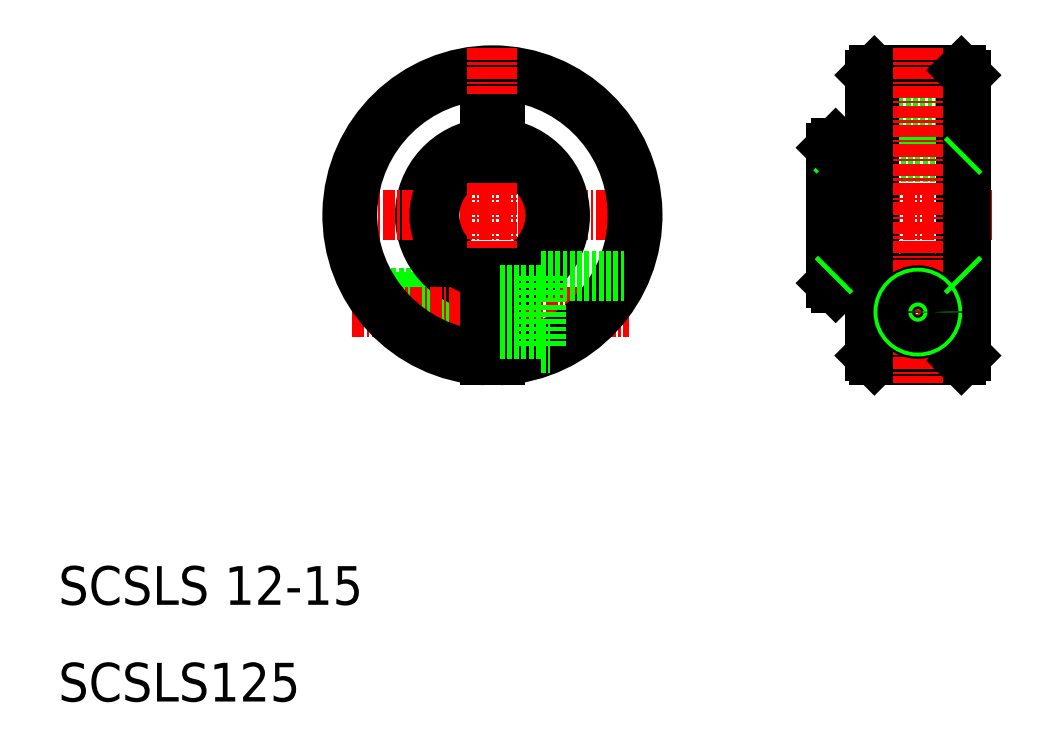
<metadata>
{"format":"dxf","ext":"dxf","renderer":"ezdxf+matplotlib","layout":"modelspace","background":"white","min_lineweight":24,"dpi":150}
</metadata>
<code>
0
SECTION
2
ENTITIES
0
TEXT
8
0
10
10
20
10
30
0
40
4
1
SCSLS125
0
TEXT
8
0
10
10
20
20
30
0
40
4
1
SCSLS 12-15
0
LINE
8
0
10
42.2
20
52.27
30
0
11
54.14
21
52.27
31
0
0
LINE
8
0
10
42.46
20
51.87
30
0
11
54.14
21
51.87
31
0
0
LINE
8
0
10
45.38
20
48.67
30
0
11
54.14
21
48.67
31
0
0
LINE
8
0
10
45.89
20
48.27
30
0
11
54.14
21
48.27
31
0
0
ARC
8
0
10
54.89
20
60.27
30
0
40
7.5
50
95.74
51
264.3
0
LINE
8
CENTER
10
40.39
20
50.27
30
0
11
69.03
21
50.27
31
0
0
LINE
8
CENTER
10
37.55
20
60.27
30
0
11
72.23
21
60.27
31
0
0
ARC
8
0
10
54.89
20
60.27
30
0
40
15
50
272.9
51
267.1
0
ARC
8
0
10
54.89
20
60.27
30
0
40
14.5
50
273
51
267
0
LINE
8
0
10
93.89
20
70.27
30
0
11
103.9
21
70.27
31
0
0
LINE
8
0
10
94.39
20
75.27
30
0
11
103.4
21
75.27
31
0
0
LINE
8
0
10
90.39
20
66.27
30
0
11
103.4
21
66.27
31
0
0
LINE
8
0
10
90.39
20
54.27
30
0
11
103.4
21
54.27
31
0
0
LINE
8
CENTER
10
92.94
20
50.27
30
0
11
104.8
21
50.27
31
0
0
LINE
8
CENTER
10
87.31
20
60.27
30
0
11
106.7
21
60.27
31
0
0
LINE
8
0
10
94.39
20
45.27
30
0
11
103.4
21
45.27
31
0
0
CIRCLE
8
0
10
98.89
20
50.27
30
0
40
3.75
0
LINE
8
0
10
89.89
20
67.27
30
0
11
89.89
21
53.27
31
0
0
LINE
8
0
10
90.39
20
67.77
30
0
11
90.39
21
52.77
31
0
0
LINE
8
0
10
93.89
20
74.77
30
0
11
93.89
21
45.77
31
0
0
LINE
8
0
10
94.39
20
75.27
30
0
11
94.39
21
45.27
31
0
0
ARC
8
0
10
54.89
20
60.27
30
0
40
6
50
277.2
51
82.82
0
ARC
8
0
10
54.89
20
60.27
30
0
40
6
50
97.18
51
262.8
0
ARC
8
0
10
54.89
20
60.27
30
0
40
7.5
50
275.7
51
84.26
0
LINE
8
CENTER
10
54.89
20
77.61
30
0
11
54.89
21
42.93
31
0
0
LINE
8
0
10
59.89
20
54.02
30
0
11
68.53
21
54.02
31
0
0
LINE
8
0
10
55.64
20
54.32
30
0
11
55.64
21
45.29
31
0
0
LINE
8
0
10
54.14
20
54.32
30
0
11
54.14
21
45.29
31
0
0
LINE
8
0
10
59.89
20
54.02
30
0
11
59.89
21
46.52
31
0
0
LINE
8
0
10
59.89
20
46.52
30
0
11
60.89
21
46.52
31
0
0
LINE
8
0
10
55.64
20
48.02
30
0
11
59.89
21
48.02
31
0
0
LINE
8
0
10
55.64
20
52.52
30
0
11
59.89
21
52.52
31
0
0
LINE
8
0
10
93.89
20
45.77
30
0
11
94.39
21
45.27
31
0
0
LINE
8
0
10
90.39
20
52.77
30
0
11
93.89
21
52.77
31
0
0
LINE
8
0
10
89.89
20
53.27
30
0
11
90.39
21
52.77
31
0
0
LINE
8
0
10
90.39
20
54.27
30
0
11
89.89
21
53.77
31
0
0
LINE
8
0
10
54.14
20
70.27
30
0
11
55.64
21
70.27
31
0
0
LINE
8
0
10
54.14
20
70.27
30
0
11
54.14
21
66.23
31
0
0
LINE
8
0
10
55.64
20
70.27
30
0
11
55.64
21
66.23
31
0
0
LINE
8
0
10
93.89
20
60.27
30
0
11
93.89
21
60.27
31
0
0
LINE
8
0
10
89.89
20
66.77
30
0
11
90.39
21
66.27
31
0
0
LINE
8
0
10
93.89
20
67.02
30
0
11
93.89
21
67.02
31
0
0
LINE
8
0
10
90.39
20
67.77
30
0
11
93.89
21
67.77
31
0
0
LINE
8
0
10
89.89
20
67.27
30
0
11
90.39
21
67.77
31
0
0
LINE
8
0
10
93.89
20
74.77
30
0
11
94.39
21
75.27
31
0
0
LINE
8
0
10
103.9
20
74.77
30
0
11
103.9
21
45.77
31
0
0
LINE
8
0
10
103.4
20
45.27
30
0
11
103.4
21
75.27
31
0
0
LINE
8
CENTER
10
98.89
20
77.61
30
0
11
98.89
21
42.93
31
0
0
LINE
8
0
10
103.4
20
45.27
30
0
11
103.9
21
45.77
31
0
0
CIRCLE
8
0
10
98.89
20
50.27
30
0
40
2.25
0
CIRCLE
8
0
10
98.89
20
50.27
30
0
40
2
0
CIRCLE
8
0
10
98.89
20
50.27
30
0
40
1.6
0
LINE
8
0
10
103.4
20
54.27
30
0
11
103.9
21
53.77
31
0
0
LINE
8
0
10
103.4
20
66.27
30
0
11
103.9
21
66.77
31
0
0
LINE
8
0
10
103.4
20
75.27
30
0
11
103.9
21
74.77
31
0
0
ENDSEC
0
EOF

</code>
